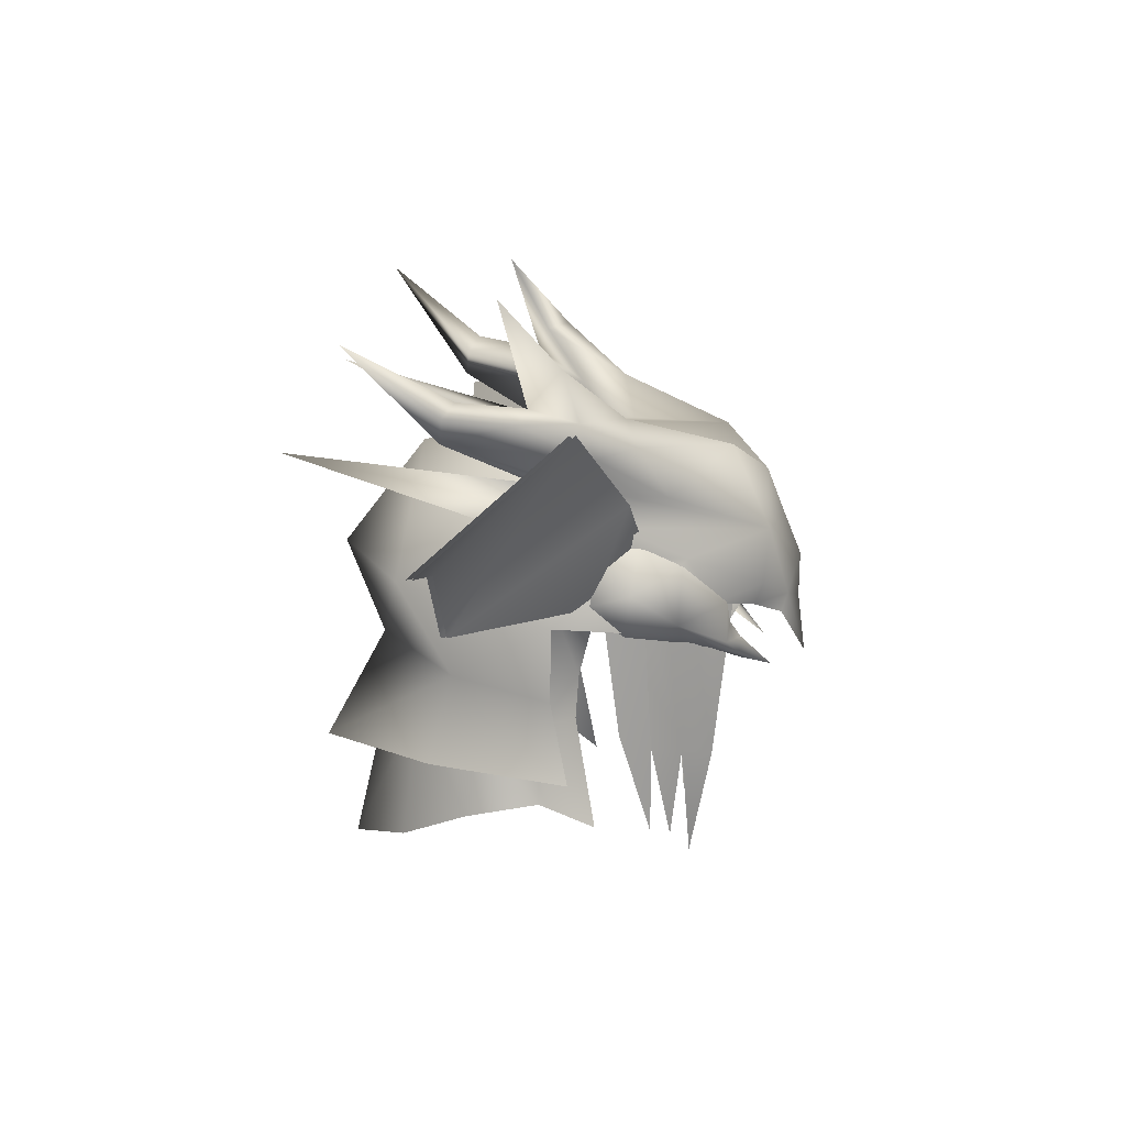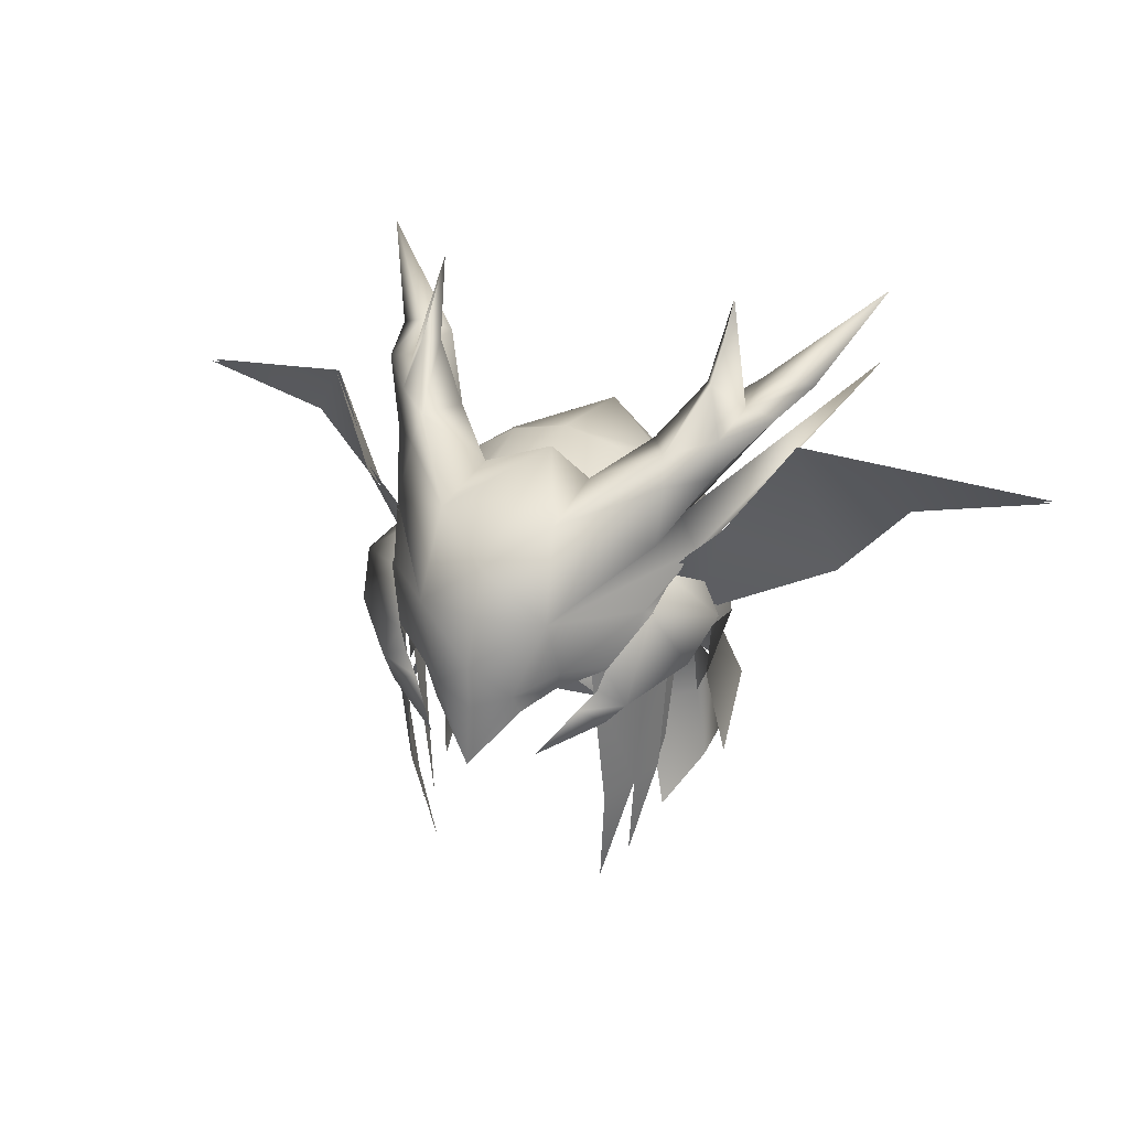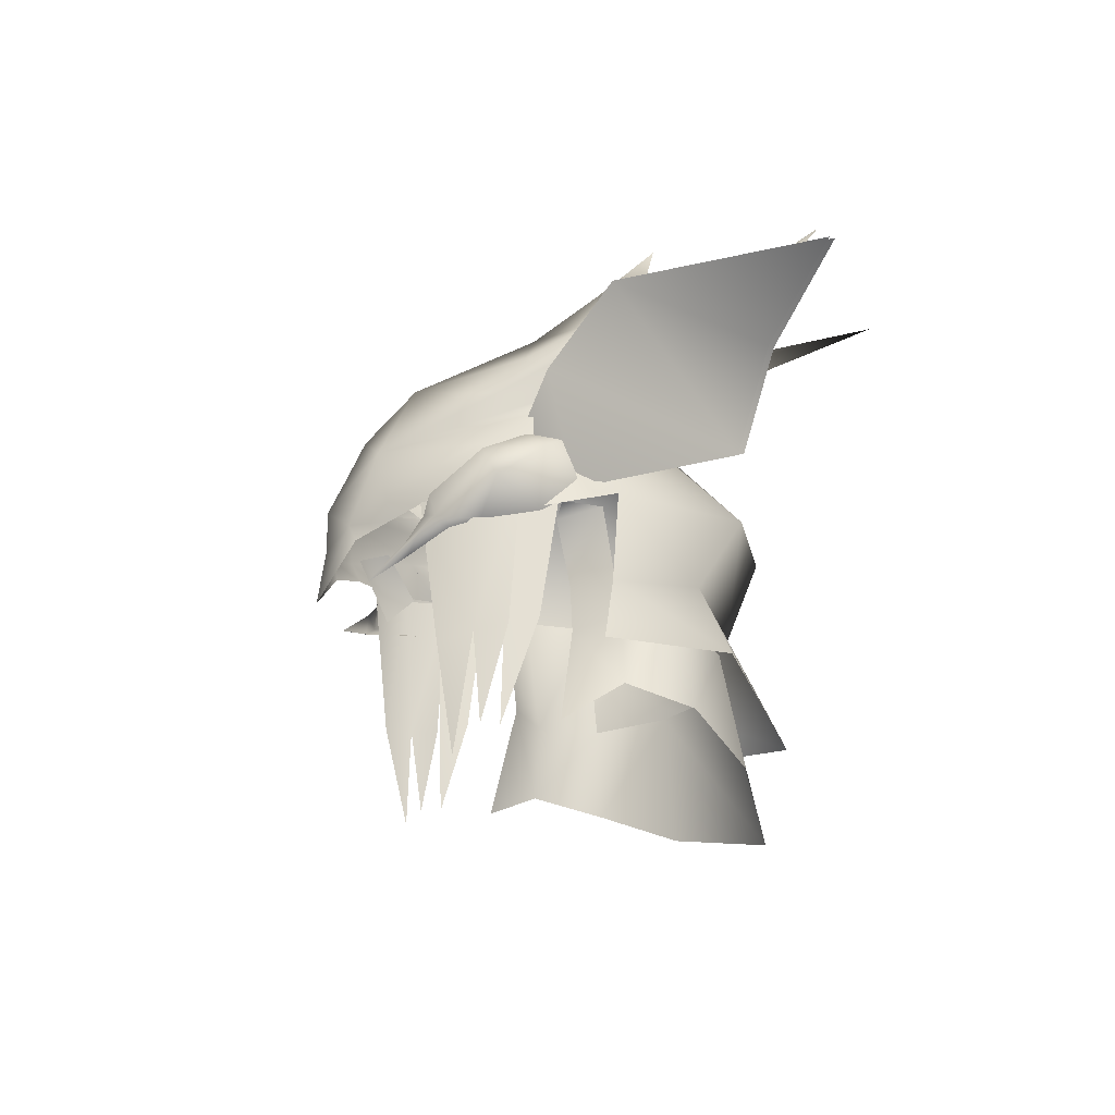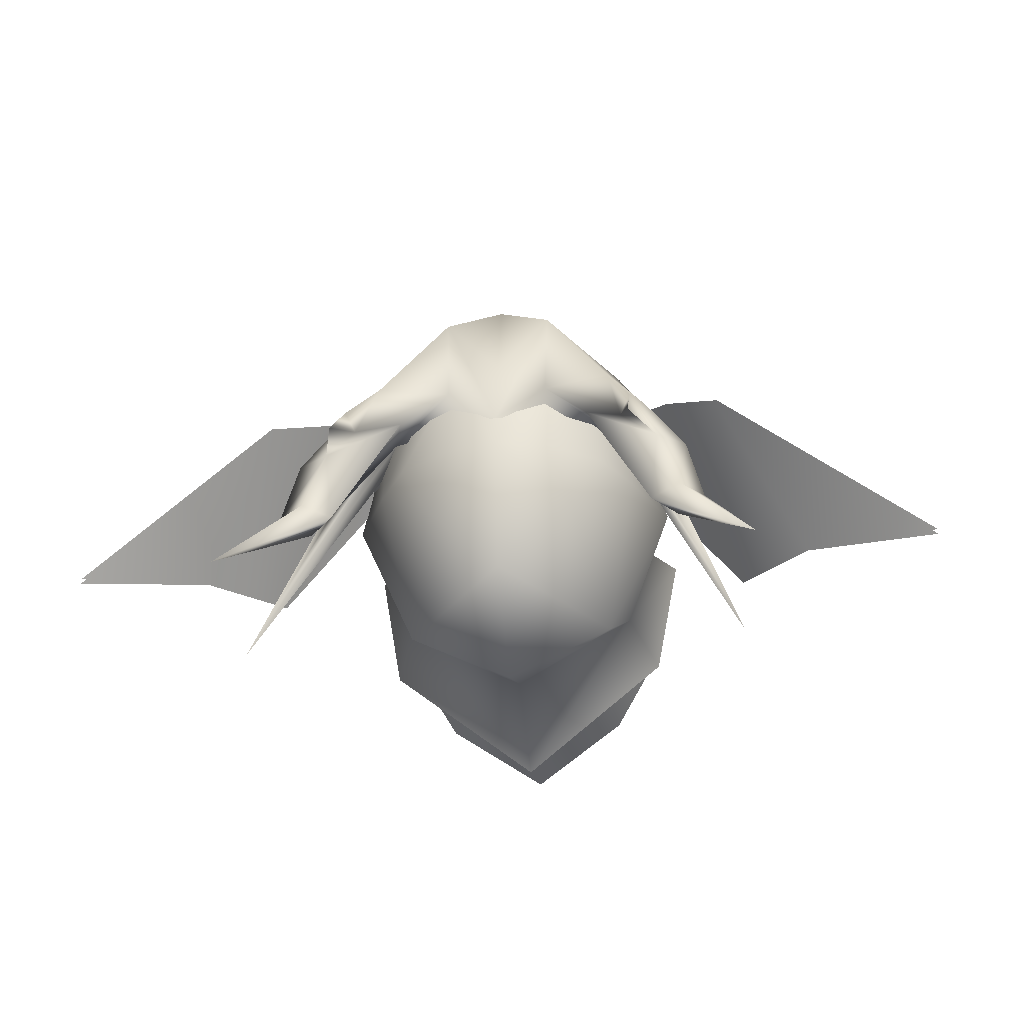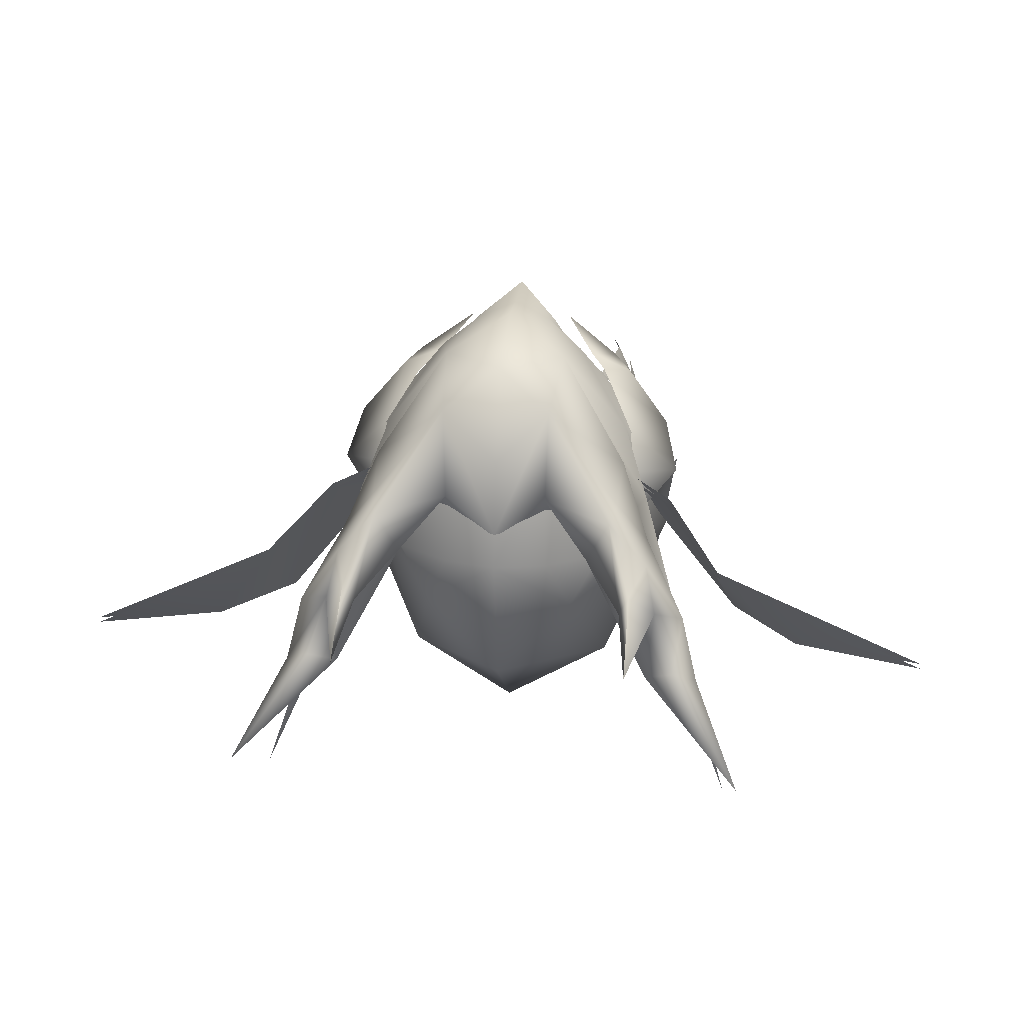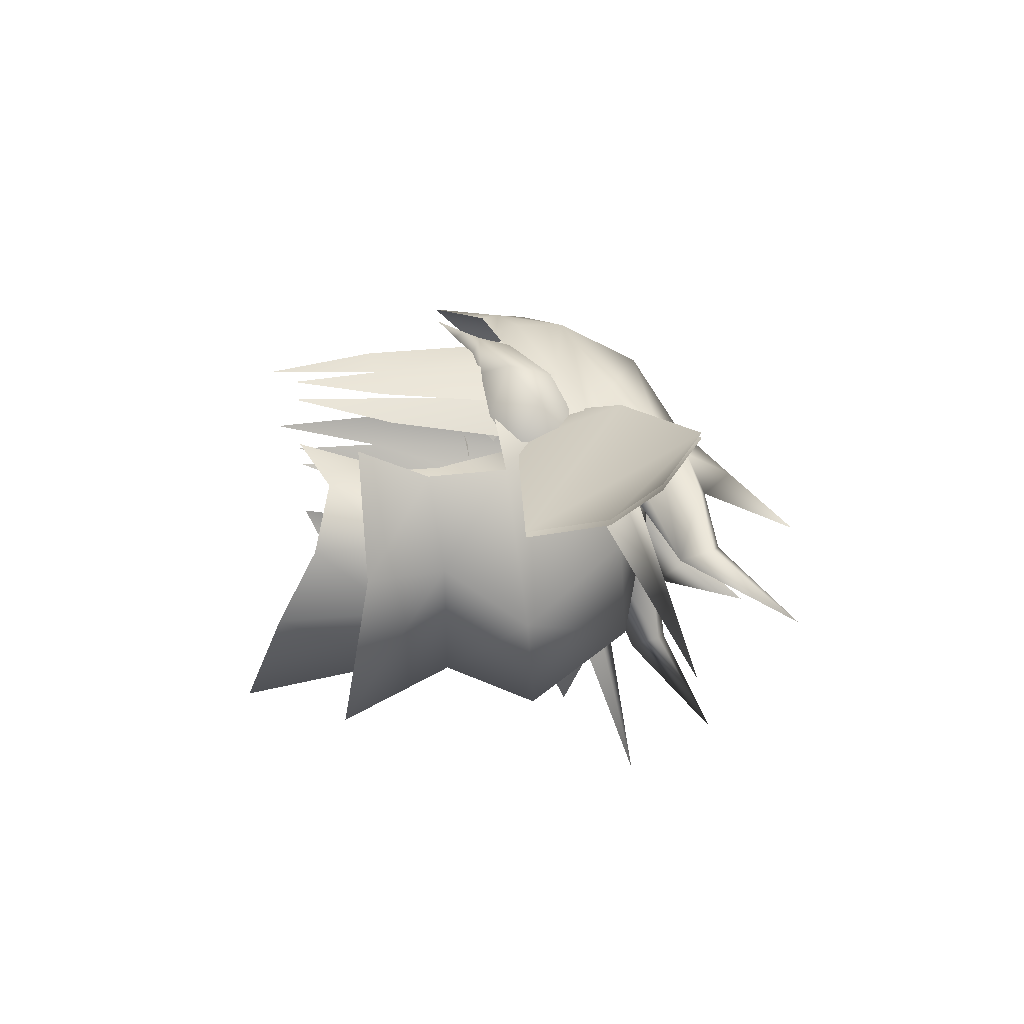
<metadata>
{"format":"obj","ext":"obj","renderer":"f3d","projection":"perspective","resolution":1024,"background":"white","views":[{"elev":14.5,"azim":-88.7,"up":"+Y"},{"elev":28.6,"azim":21.9,"up":"+Y"},{"elev":-28.2,"azim":73.1,"up":"+Y"},{"elev":-30.0,"azim":-173.1,"up":"+Z"},{"elev":22.3,"azim":-172.6,"up":"+Z"},{"elev":-17.0,"azim":85.8,"up":"+Z"}]}
</metadata>
<code>
g mesh00
v -7.823 55.83 -2.011
v -6.381 55.29 0.502
v -7.785 55.84 0.563
v -7.869 48.49 -6.946
v -8.098 48.47 -3.003
v -7.479 55.82 -6.187
v 9.328 55.86 0.8966
v 9.133 56.8 3.976
v 8.789 47.86 1.938
v 7.5 41.18 3.912
v 9.111 56.35 6.21
v 6.466 55.68 8.818
v 8.173 46.65 5.799
v 6.922 46.17 7.667
v 6.192 39.49 6.389
v 7.622 41.06 5.143
v 9.052 47.09 3.897
v 8.173 46.65 5.799
v 9.541 56.86 3.341
v 9.111 56.35 6.21
v 6.626 48.26 -0.7428
v 8.198 41.64 0.4629
v 9.82 43.71 -2.939
v 8.858 55.84 0.563
v 7.453 55.29 0.502
v 8.895 55.83 -2.011
v 6.872 51.09 -0.5406
v 9.17 48.47 -3.003
v 4.955 56.71 10.31
v 6.635 55.93 8.487
v 5.518 57.73 8.322
v 6.905 53.58 7.935
v 7.483 55.64 6.083
v -4.555 48.5 -10.51
v -8.661 42.88 -7.44
v -7.869 48.49 -6.946
v -8.748 43.71 -2.939
v -8.255 55.86 0.8966
v -7.716 47.86 1.938
v -8.062 56.8 3.976
v -6.427 41.18 3.912
v -5.681 55.68 8.818
v -8.038 56.35 6.21
v -6.138 46.17 7.667
v -7.1 46.65 5.799
v -5.12 39.49 6.389
v -4.445 57.73 8.322
v -5.564 55.93 8.487
v -3.883 56.71 10.31
v -8.038 56.35 6.21
v -8.469 56.86 3.341
v -7.1 46.65 5.799
v -7.98 47.09 3.897
v -6.549 41.06 5.143
v -6.411 55.64 6.083
v -5.832 53.58 7.935
v -5.8 51.09 -0.5406
v -5.554 48.26 -0.7428
v -7.126 41.64 0.4629
v 8.941 48.49 -6.946
v 9.339 42.88 -7.44
v 5.627 48.5 -10.51
v 6.748 40.6 -11.51
v 0.5355 48.45 -12.8
v 0.5355 38.44 -15.12
v -5.676 40.6 -11.51
f 1 2 3
f 4 5 6
f 6 5 1
f 7 8 9
f 9 8 10
f 11 12 13
f 13 12 14
f 13 14 15
f 16 17 18
f 18 17 19
f 18 19 20
f 21 22 23
f 24 25 26
f 26 25 27
f 26 27 28
f 29 30 31
f 29 32 30
f 30 32 33
f 30 33 31
f 34 35 36
f 36 35 37
f 36 37 5
f 38 39 40
f 40 39 41
f 42 43 44
f 44 43 45
f 44 45 46
f 47 48 49
f 50 51 52
f 52 51 53
f 52 53 54
f 47 55 48
f 48 55 56
f 48 56 49
f 2 1 57
f 57 1 5
f 57 5 58
f 58 5 37
f 58 37 59
f 27 21 28
f 28 21 23
f 28 23 60
f 60 23 61
f 60 61 62
f 62 61 63
f 62 63 64
f 64 63 65
f 64 65 34
f 34 65 66
f 34 66 35
v 2.935 55.35 12.44
v 0.5355 57.32 13.36
v 0.5355 54.61 13.31
v 10.36 61.24 1.798
v 16.39 66.91 -17.08
v 9.138 63.11 1.079
v 7.754 55.94 7.672
v 5.291 56.56 10.74
v 4.721 55.07 10.26
v -10.44 68.55 -3.462
v -8.202 70.19 -2.813
v -5.76 67.12 -0.4551
v -3.425 59.82 11.15
v -7.802 62.7 4.834
v -8.066 63.11 1.079
v -7.071 61.53 1.32
v -15.32 66.91 -17.08
v -8.066 63.11 1.079
v 9.275 70.19 -2.813
v 9.921 70.54 -1.489
v 9.985 74.66 -5.258
v 3.249 54.2 12.05
v -1.862 55.35 12.44
v -3.649 55.07 10.26
v -2.177 54.2 12.05
v 9.306 59.83 -1.851
v 7.398 63.07 -1.807
v 6.429 61.74 5.052
v 7.207 55.88 8.454
v 8.509 53.73 8.397
v 9.004 58.57 5.671
v 11.51 68.55 -3.462
v 6.833 67.12 -0.4551
v 9.569 60.12 -0.01981
v 9.364 59.81 3.096
v 12.18 57.53 2.521
v 11.27 55.53 5.352
v 12.63 66.64 -8.424
v 17.39 73.2 -13.61
v 14.4 68.45 -8.209
v 12.83 69.13 -7.531
v 4.036 65 8.824
v 8.314 67.37 2.249
v 3.876 65.31 2.878
v 6.789 54.55 8.678
v 5.82 53.33 9.387
v 7.464 52.76 9.195
v 3.96 51.04 11.39
v 8.144 61.53 1.32
v 6.833 67.12 -0.4551
v 12.63 66.64 -8.424
v 10.99 68.43 -8.167
v 17.39 73.2 -13.61
v 11.69 45.58 -1.15
v 10.14 46.39 -9.581
v 10.01 50.26 -2.226
v 9.138 63.11 1.079
v 8.144 61.53 1.32
v 9.539 59.32 -0.1679
v 8.144 61.53 1.32
v 16.39 66.91 -17.08
v 9.138 63.11 1.079
v 9.264 59.17 2.915
v 3.685 64.3 4.797
v 3.924 65.39 -1.786
v 0.5355 66.21 -1.79
v 0.5355 52.05 -13.07
v 0.5355 58.01 -15.37
v 7.389 57.09 -11.67
v 11.56 55.34 -2.125
v 8.411 51.46 -8.256
v 0.5355 45.06 -16.87
v 4.574 59.82 11.15
v 9.264 59.17 2.915
v 9.788 54.6 2.498
v 9.539 59.32 -0.1679
v 10.36 61.24 1.798
v 9.138 63.11 1.079
v -3.425 59.82 11.15
v -8.066 63.11 1.079
v -9.293 61.24 1.798
v 8.711 58.96 5.977
v 10.4 57.3 3.922
v 9.539 59.32 -0.1679
v 0.5355 65.81 0.4394
v 4.036 65 8.824
v 3.876 65.31 2.878
v 6.833 67.12 -0.4551
v 11.51 68.55 -3.462
v 10.99 68.43 -8.167
v -8.914 74.66 -5.258
v -7.052 53.28 7.403
v -4.986 52.07 9.407
v -6.391 52.76 9.195
v -2.887 51.04 11.39
v -2.804 65.31 2.878
v -7.242 67.37 2.249
v -2.963 65 8.824
v -2.963 65 8.824
v -5.76 67.12 -0.4551
v -7.071 61.53 1.32
v -9.913 68.43 -8.167
v -11.56 66.64 -8.424
v -16.31 73.2 -13.61
v -8.497 60.12 -0.01981
v -9.063 56.19 -0.4989
v -11.11 57.53 2.521
v -8.745 54.37 2.248
v -10.2 55.53 5.352
v -9.757 67.54 -0.4608
v -10.44 68.55 -3.462
v -12.28 67.94 -3.946
v -11.76 69.13 -7.531
v -13.32 68.45 -8.209
v -7.339 51.46 -8.256
v -9.071 46.39 -9.581
v -10.62 45.58 -1.15
v -8.466 59.32 -0.1679
v -8.941 50.26 -2.226
v -10.49 55.34 -2.125
v -6.316 57.09 -11.67
v -6.325 63.07 -1.807
v -2.851 65.39 -1.786
v -4.418 63.69 -5.357
v -8.234 59.83 -1.851
v -6.325 63.07 -1.807
v -8.192 59.17 2.915
v -5.357 61.74 5.052
v 0.5355 50.93 13.76
v 0.5355 64.74 5.207
v -2.963 65 8.824
v 0.5355 62.78 11.2
v -3.425 59.82 11.15
v 0.5355 60.03 12.27
v -8.466 59.32 -0.1679
v -9.293 61.24 1.798
v -15.32 66.91 -17.08
v -8.066 63.11 1.079
v -8.466 59.32 -0.1679
v -9.33 57.3 3.922
v -7.639 58.96 5.977
v -6.682 55.94 7.672
v -4.218 56.56 10.74
v 6.058 52.07 9.407
v 8.124 53.28 7.403
v 8.845 53.77 5.672
v 9.817 54.37 2.248
v 10.14 56.19 -0.4989
v 4.036 65 8.824
v 8.874 62.7 4.834
v 8.701 65.69 3.007
v 10.77 65.41 0.4655
v 10.83 67.54 -0.4608
v 13.35 67.94 -3.946
v 9.284 60.49 3.126
v 10.13 56.21 0.1903
v 12.05 63 2.453
v 16.6 56.25 -7.893
v 15.51 67.78 -0.6031
v 20.97 61.07 -8.284
v 29.39 63.04 -8.676
v 6.833 67.12 -0.4551
v 8.144 61.53 1.32
v 0.5355 65.81 0.4394
v 10.83 67.54 -0.4608
v 11.51 68.55 -3.462
v 9.985 74.66 -5.258
v -8.212 60.49 2.778
v -9.054 56.21 -0.1574
v -10.98 63 2.105
v -15.53 56.25 -8.242
v -14.44 67.78 -0.9514
v -19.9 61.07 -8.633
v -28.32 63.04 -9.024
v -4.747 53.33 9.387
v -5.717 54.55 8.678
v -7.436 53.73 8.397
v -6.135 55.88 8.454
v -7.931 58.57 5.671
v -8.291 59.81 3.096
v -7.773 53.77 5.672
v -7.628 65.69 3.007
v -9.701 65.41 0.4655
v -11.56 66.64 -8.424
v -7.071 61.53 1.32
v -2.613 64.3 4.797
v 0.5355 64.58 4.562
v 29.39 63.04 -9.024
v 20.97 61.07 -8.633
v 15.51 67.78 -0.9514
v 16.6 56.25 -8.242
v 12.05 63 2.105
v 10.13 56.21 -0.1574
v 9.284 60.49 2.778
v -28.32 63.04 -8.676
v -19.9 61.07 -8.284
v -14.44 67.78 -0.6031
v -15.53 56.25 -7.893
v -10.98 63 2.453
v -9.054 56.21 0.1903
v -8.212 60.49 3.126
v -7.071 61.53 1.32
v -5.76 67.12 -0.4551
v -8.848 70.54 -1.489
v -2.804 65.31 2.878
v 4.574 59.82 11.15
v -8.914 74.66 -5.258
v -10.44 68.55 -3.462
v -9.757 67.54 -0.4608
v -16.31 73.2 -13.61
v -9.913 68.43 -8.167
v -5.76 67.12 -0.4551
v 4.574 59.82 11.15
v 5.49 63.69 -5.357
v 0.5355 64.53 -10.33
v -8.715 54.6 2.498
v -8.192 59.17 2.915
v 7.398 63.07 -1.807
f 67 68 69
f 70 71 72
f 73 74 75
f 76 77 78
f 79 80 81
f 82 83 84
f 85 86 87
f 67 88 75
f 89 90 91
f 92 93 94
f 95 96 97
f 87 98 85
f 85 98 99
f 100 101 102
f 102 101 97
f 102 97 103
f 103 97 96
f 104 105 106
f 106 105 107
f 108 109 110
f 95 111 96
f 96 111 112
f 96 112 113
f 113 112 114
f 115 116 117
f 117 116 118
f 117 118 119
f 120 121 122
f 104 123 124
f 125 126 127
f 127 126 128
f 94 129 92
f 130 131 132
f 133 134 135
f 136 122 137
f 137 122 121
f 137 121 138
f 68 67 139
f 136 140 141
f 71 70 142
f 143 144 139
f 145 146 147
f 74 73 148
f 148 73 149
f 148 149 150
f 151 152 153
f 154 155 156
f 77 76 157
f 158 159 160
f 160 159 161
f 162 163 164
f 80 79 165
f 166 167 168
f 168 167 169
f 168 169 170
f 171 172 173
f 173 172 174
f 173 174 175
f 176 177 178
f 178 177 179
f 178 179 180
f 181 182 183
f 83 82 184
f 183 185 181
f 181 185 186
f 181 186 187
f 188 189 190
f 190 189 132
f 190 191 192
f 192 191 193
f 192 193 194
f 89 91 195
f 196 197 198
f 198 197 199
f 198 199 200
f 201 202 203
f 203 202 204
f 205 206 207
f 207 206 208
f 207 208 209
f 209 208 90
f 114 210 113
f 113 210 211
f 113 211 96
f 96 211 212
f 96 212 103
f 103 212 213
f 103 213 102
f 102 213 214
f 102 214 100
f 215 216 217
f 217 216 218
f 217 218 219
f 219 218 220
f 219 220 155
f 138 133 137
f 137 133 135
f 137 135 136
f 136 135 92
f 136 92 140
f 221 222 223
f 223 222 224
f 223 224 225
f 225 224 226
f 225 226 227
f 86 85 109
f 109 85 228
f 109 228 110
f 110 228 229
f 110 229 230
f 108 217 109
f 109 217 231
f 109 231 86
f 86 231 232
f 86 232 233
f 150 143 148
f 148 143 139
f 148 139 74
f 74 139 67
f 74 67 75
f 234 235 236
f 236 235 237
f 236 237 238
f 238 237 239
f 238 239 240
f 241 242 243
f 243 242 244
f 243 244 175
f 175 244 245
f 175 245 173
f 173 245 246
f 173 246 171
f 174 247 175
f 175 247 158
f 175 158 243
f 243 158 160
f 243 160 241
f 241 160 161
f 165 248 80
f 80 248 249
f 80 249 81
f 81 249 250
f 81 250 251
f 188 194 189
f 189 194 252
f 189 252 132
f 132 252 253
f 132 253 130
f 88 67 195
f 195 67 69
f 195 69 89
f 89 69 68
f 89 68 145
f 254 255 256
f 256 255 257
f 256 257 258
f 258 257 259
f 258 259 260
f 261 262 263
f 263 262 264
f 263 264 265
f 265 264 266
f 265 266 267
f 230 268 162
f 162 268 269
f 162 269 163
f 163 269 77
f 163 77 270
f 270 77 157
f 271 197 151
f 151 197 196
f 151 196 152
f 152 196 198
f 152 198 272
f 272 198 200
f 272 200 68
f 68 200 199
f 273 274 270
f 270 274 275
f 270 275 163
f 163 275 248
f 163 248 164
f 90 89 209
f 209 89 145
f 209 145 207
f 207 145 147
f 207 147 205
f 248 176 249
f 249 176 178
f 249 178 250
f 250 178 180
f 250 180 276
f 276 180 179
f 276 179 277
f 277 179 177
f 277 177 278
f 215 279 216
f 216 279 123
f 216 123 218
f 218 123 104
f 218 104 220
f 220 104 106
f 220 106 155
f 155 106 107
f 155 107 156
f 156 107 105
f 93 92 280
f 280 92 135
f 280 135 281
f 281 135 134
f 281 134 187
f 187 134 133
f 187 133 181
f 181 133 138
f 181 138 182
f 282 283 186
f 186 283 191
f 186 191 187
f 187 191 190
f 187 190 281
f 281 190 132
f 281 132 280
f 280 132 131
f 280 131 284
f 284 131 130
f 284 130 94
g mesh01

</code>
